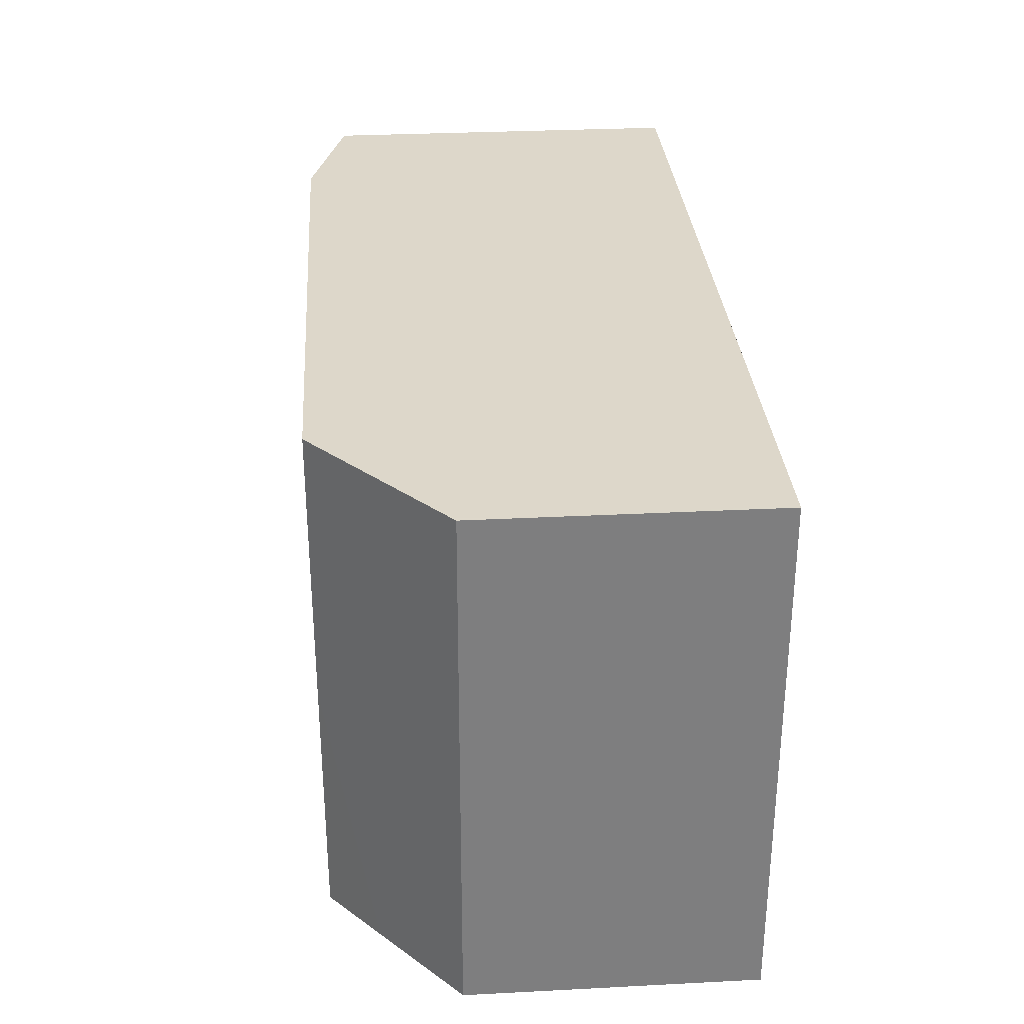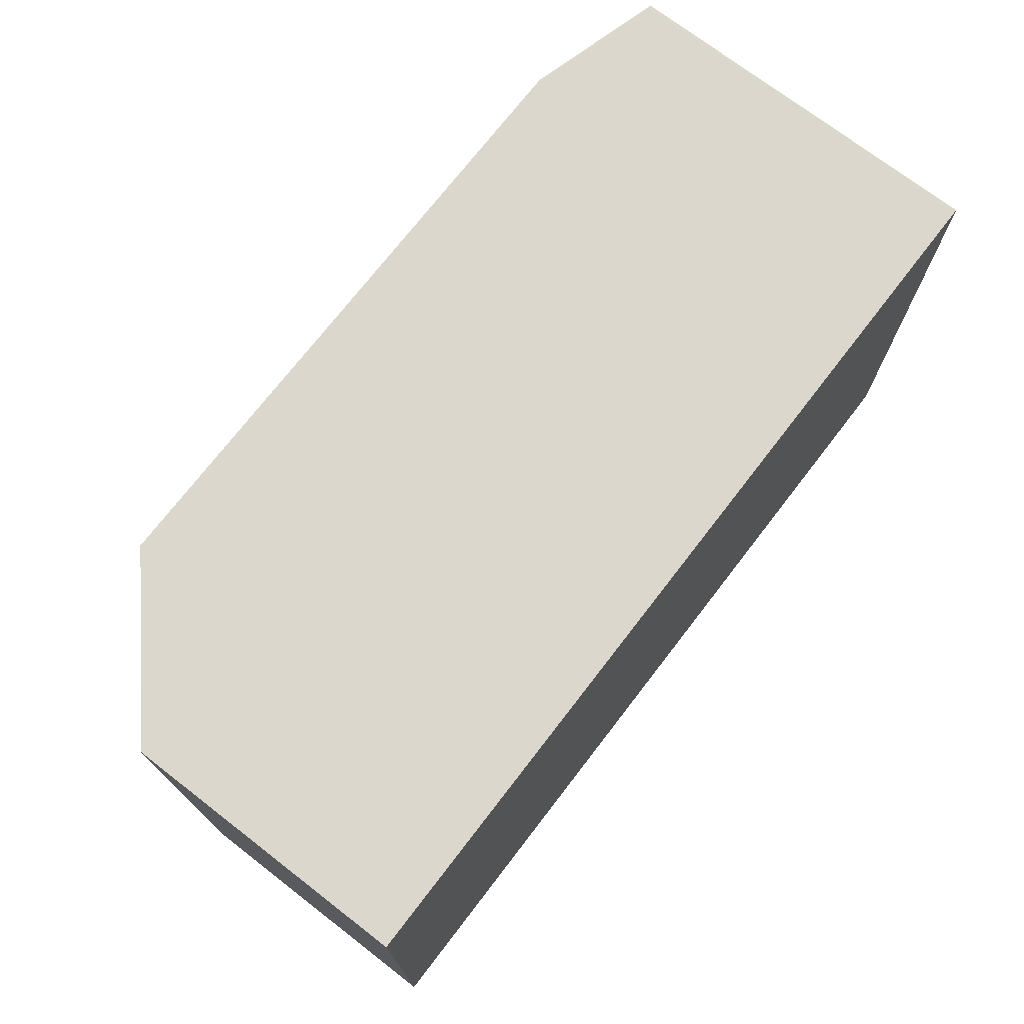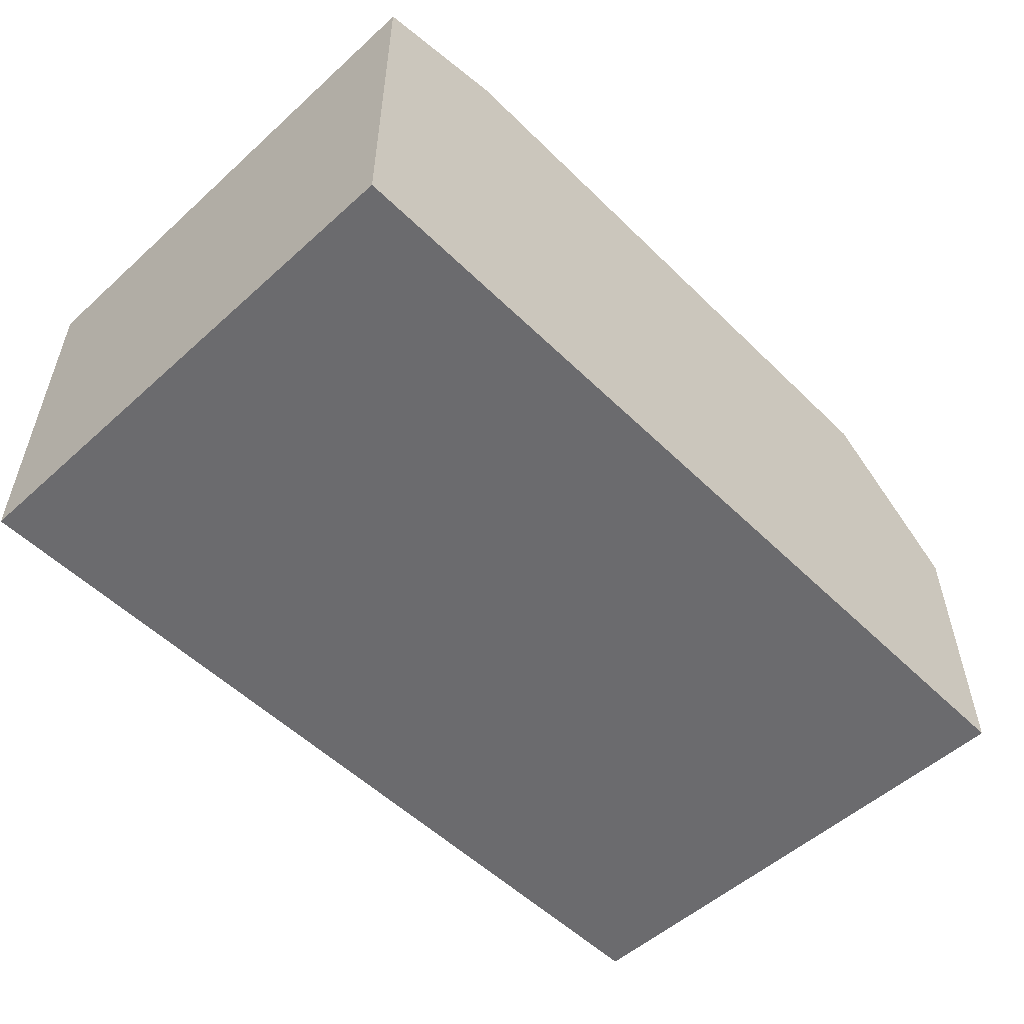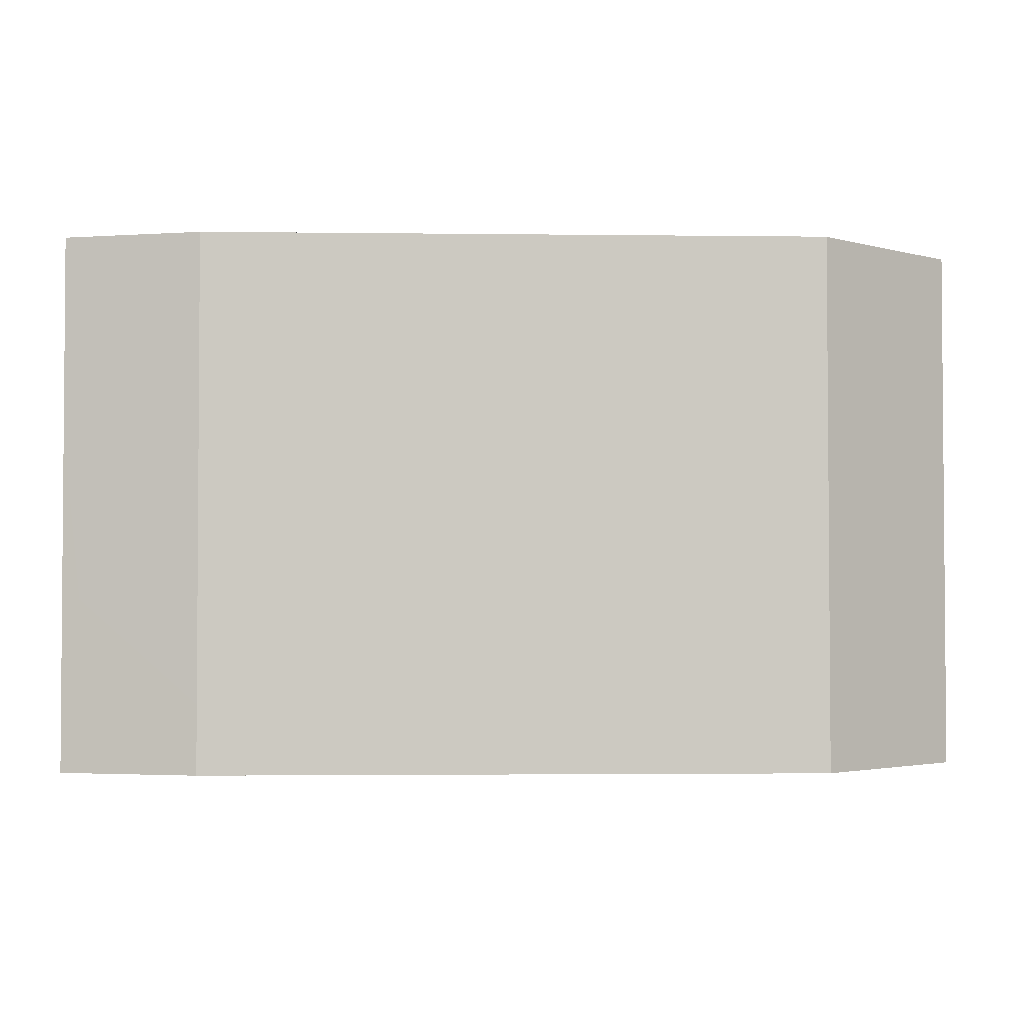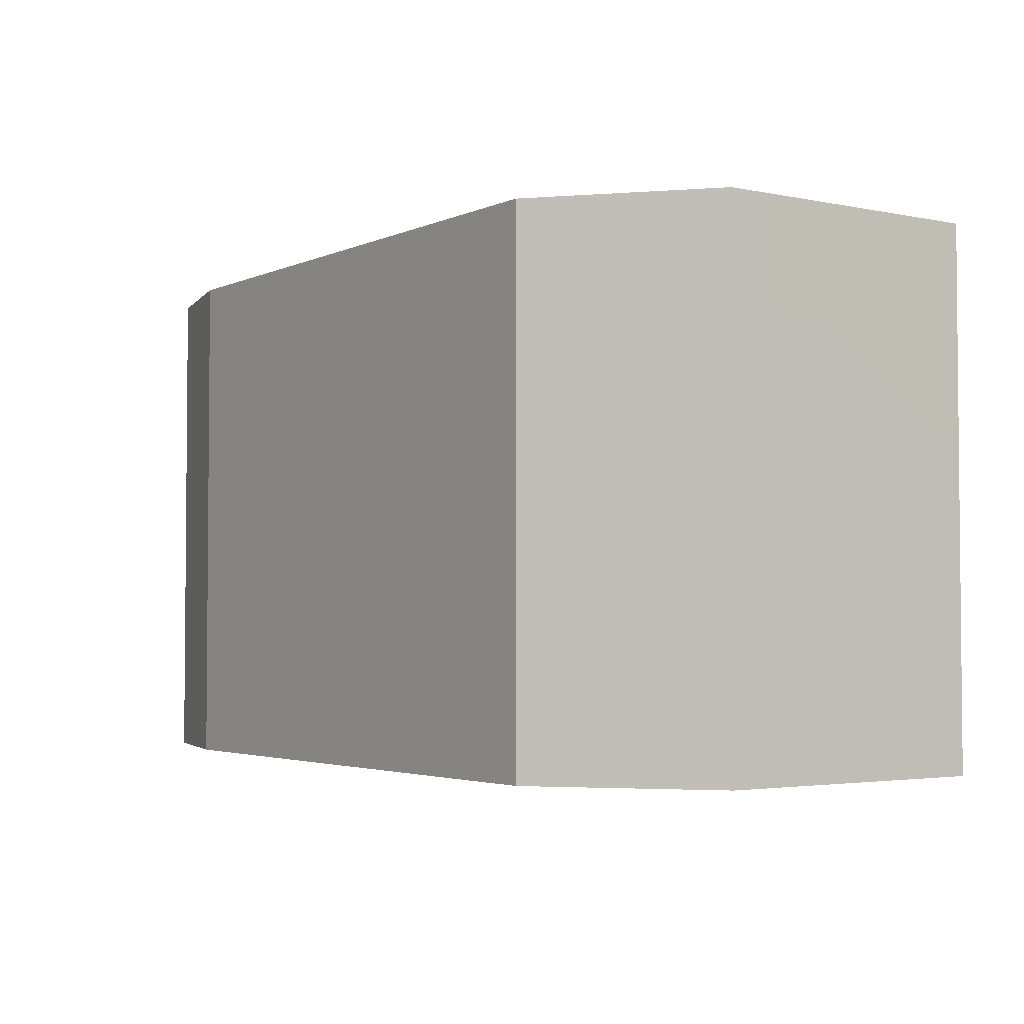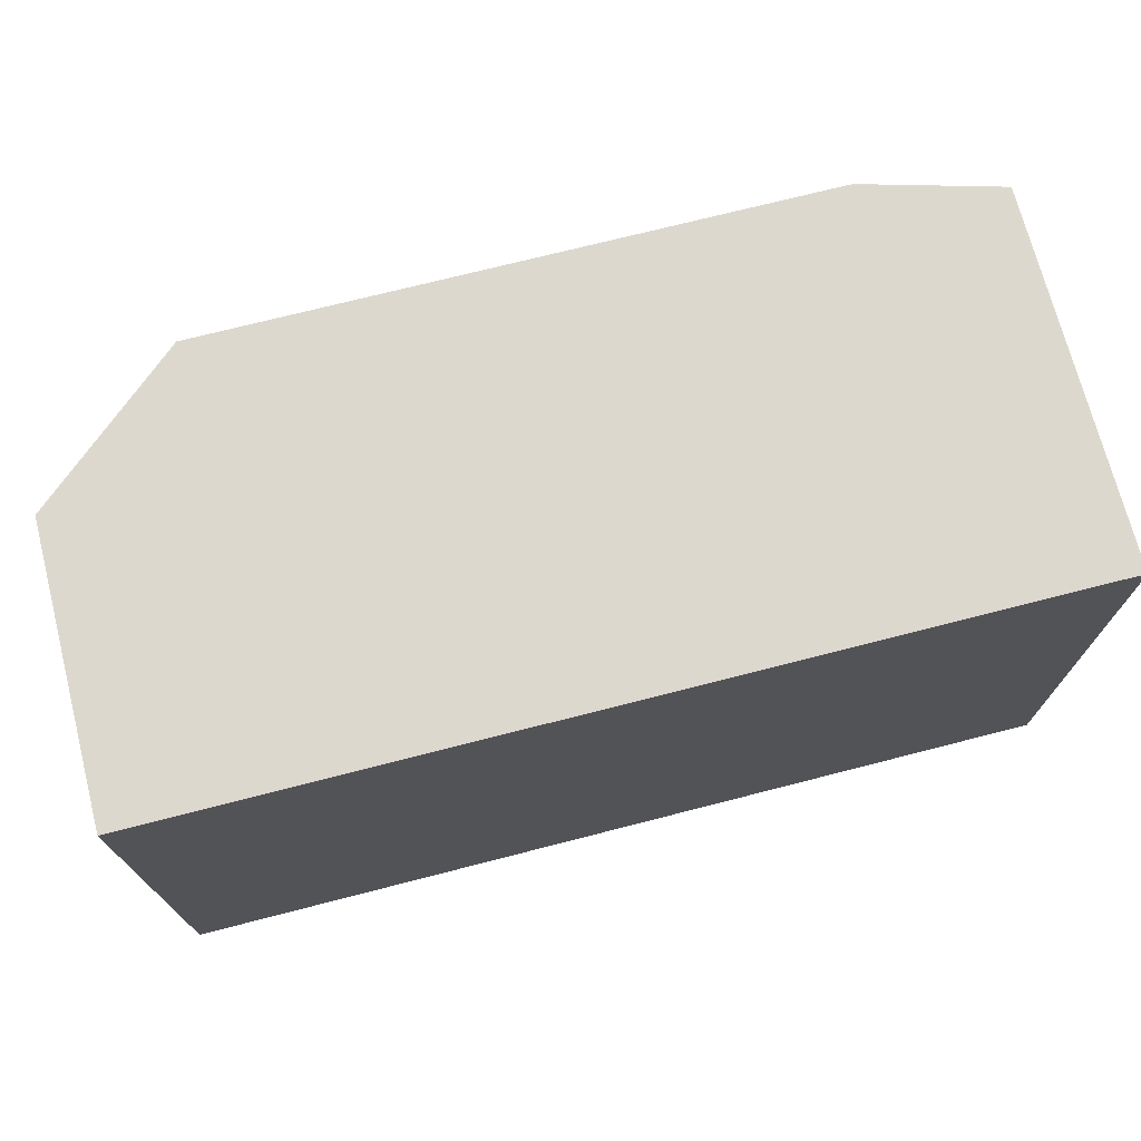
<metadata>
{"format":"obj","ext":"obj","renderer":"f3d","projection":"perspective","resolution":1024,"background":"white","views":[{"elev":30.9,"azim":85.8,"up":"+Y"},{"elev":73.0,"azim":127.6,"up":"+Y"},{"elev":-53.5,"azim":-46.1,"up":"+Z"},{"elev":-2.5,"azim":-2.5,"up":"+Y"},{"elev":-3.1,"azim":55.1,"up":"+Y"},{"elev":72.1,"azim":165.6,"up":"+Y"}]}
</metadata>
<code>
o fixed_holes_collision_geom_127
v 0.04075 0.04737 0.01173
v 0.04075 0.04737 0.003717
v 0.04058 0.04737 0.0139
v 0.04075 0.04737 0.01385
v 0.04075 0.04737 0.001976
v 0.04058 0.04737 0.001976
v 0.03464 0.04737 0.01907
v 0.04075 0.02538 0.0139
v 0.03459 0.04737 0.01918
v 0.04075 0.02538 0.001976
v 0.003404 0.04737 0.001976
v 0.03447 0.04737 0.01918
v 0.03461 0.02538 0.01918
v 0.03461 0.02538 0.01918
v 0.003246 0.02538 0.001976
v 0.003246 0.04737 0.001976
v 0.003246 0.04737 0.006638
v 0.009097 0.04737 0.01918
v 0.008936 0.02538 0.01918
v 0.003246 0.02538 0.0176
v 0.003407 0.04737 0.01759
v 0.003246 0.04737 0.01759
v 0.008936 0.04737 0.01918
v 0.003246 0.03023 0.0176
v 0.003246 0.04689 0.0176
f 1 2 6
f 1 6 11
f 1 11 17
f 1 17 21
f 1 21 18
f 1 18 12
f 1 12 7
f 1 7 3
f 1 3 4
f 1 4 8
f 1 8 10
f 1 10 5
f 1 5 2
f 2 5 6
f 3 7 4
f 4 7 9
f 4 9 8
f 5 10 15
f 5 15 16
f 5 16 11
f 5 11 6
f 7 12 9
f 8 9 13
f 8 13 14
f 8 14 19
f 8 19 20
f 8 20 15
f 8 15 10
f 9 12 18
f 9 18 23
f 9 23 19
f 9 19 14
f 9 14 13
f 11 16 17
f 15 20 24
f 15 24 25
f 15 25 22
f 15 22 17
f 15 17 16
f 17 22 21
f 18 21 22
f 18 22 23
f 19 23 24
f 19 24 20
f 22 25 23
f 23 25 24

</code>
